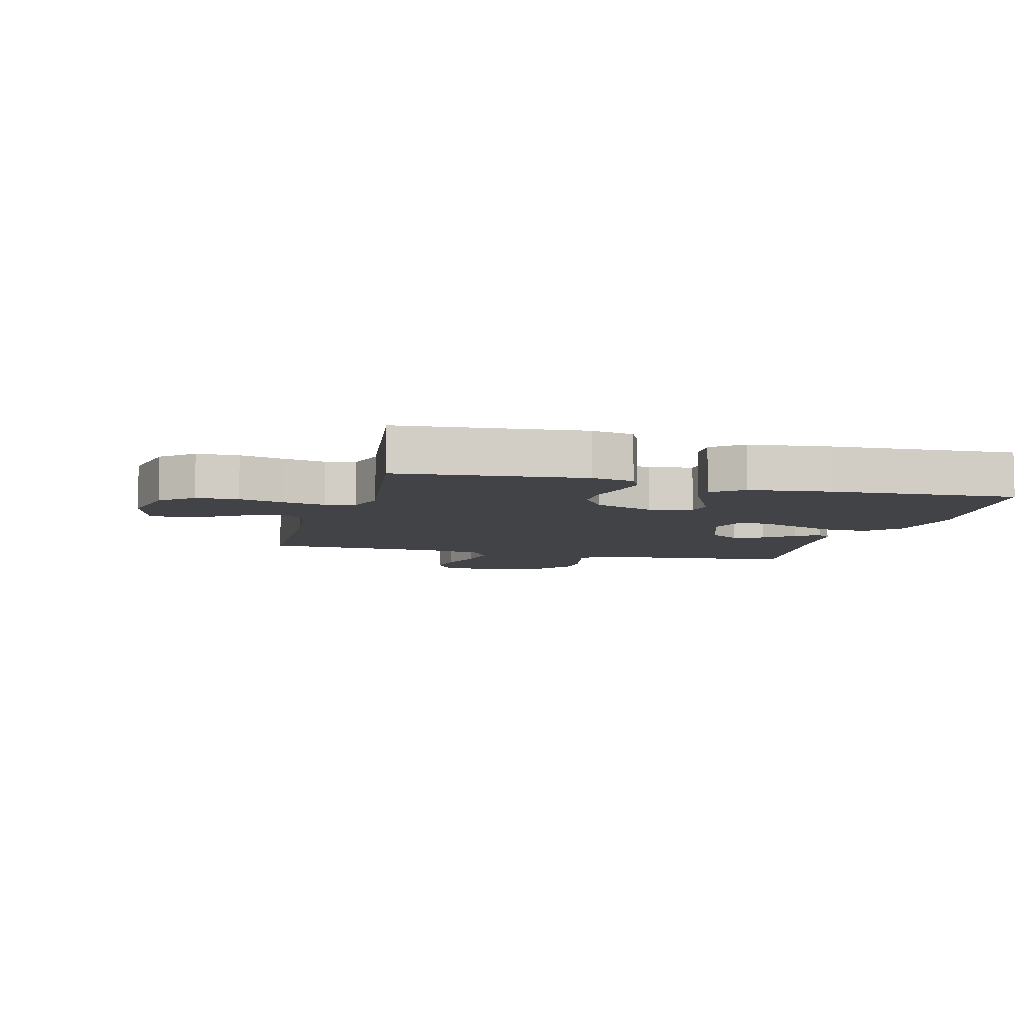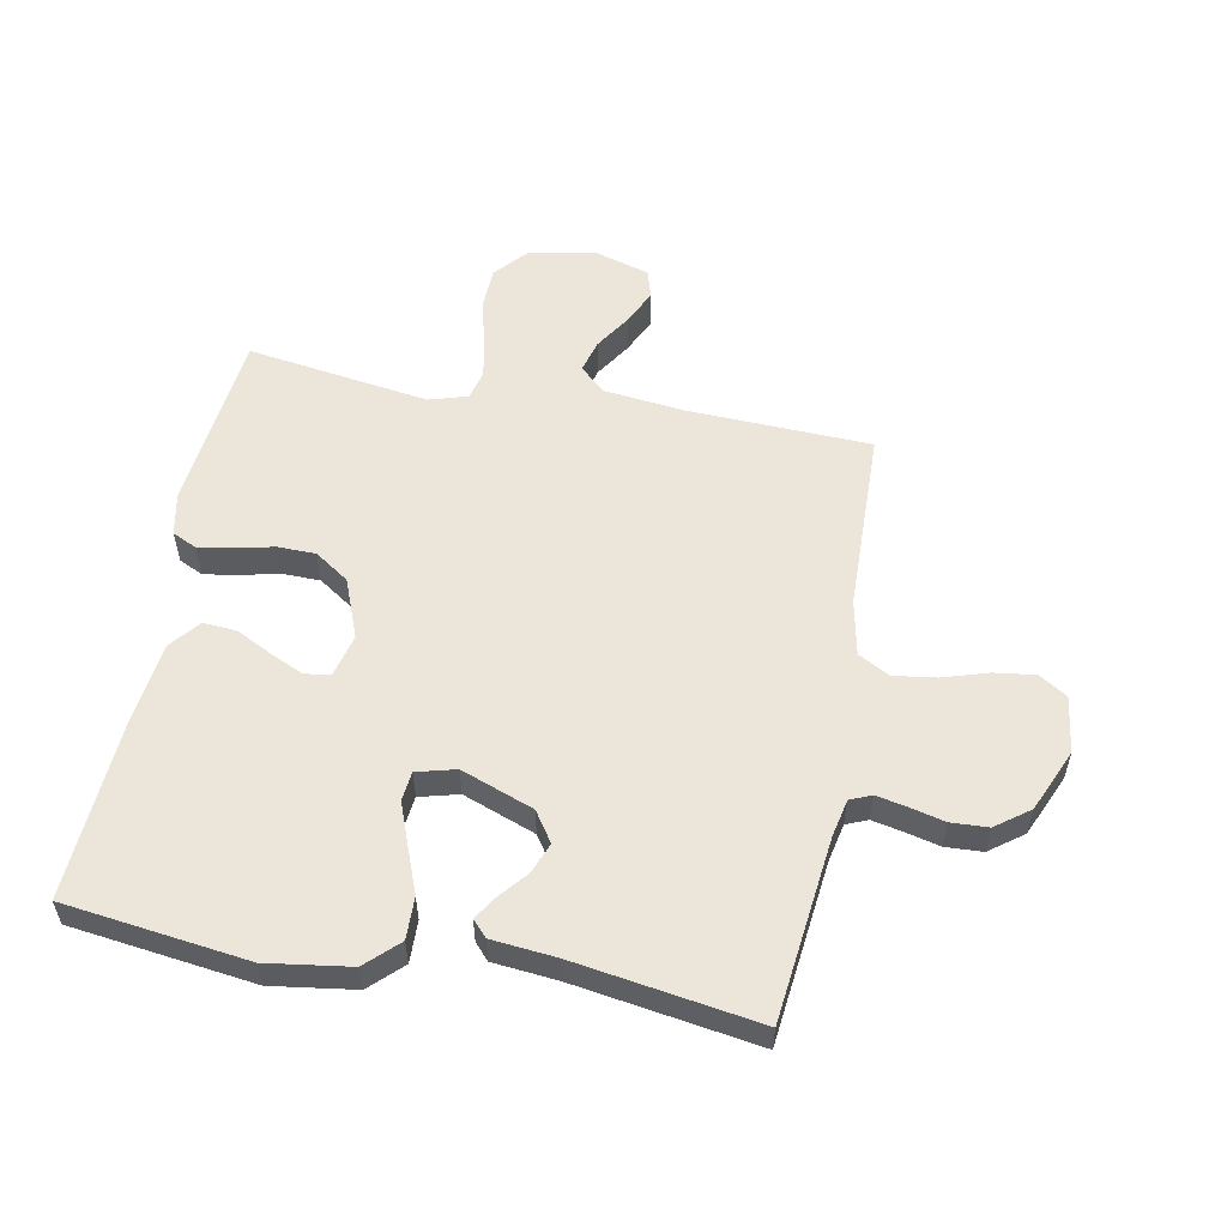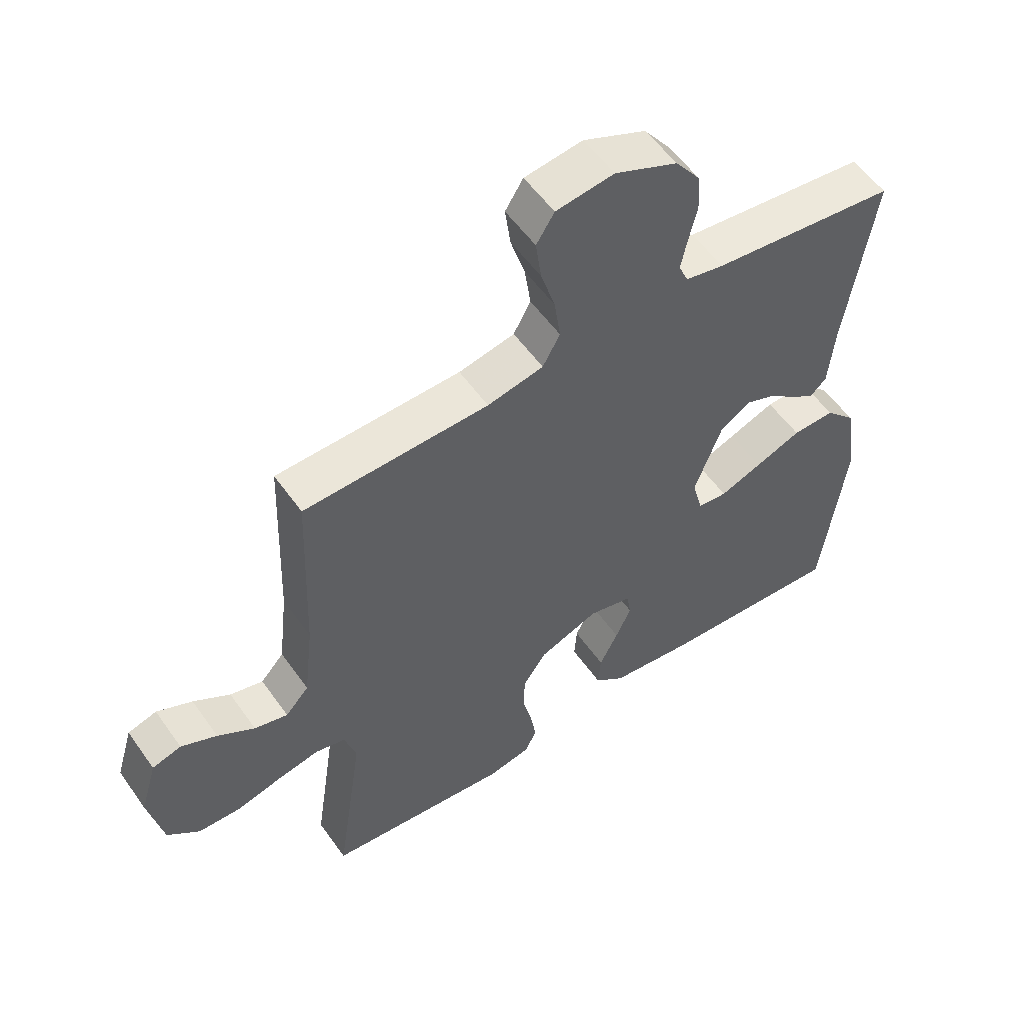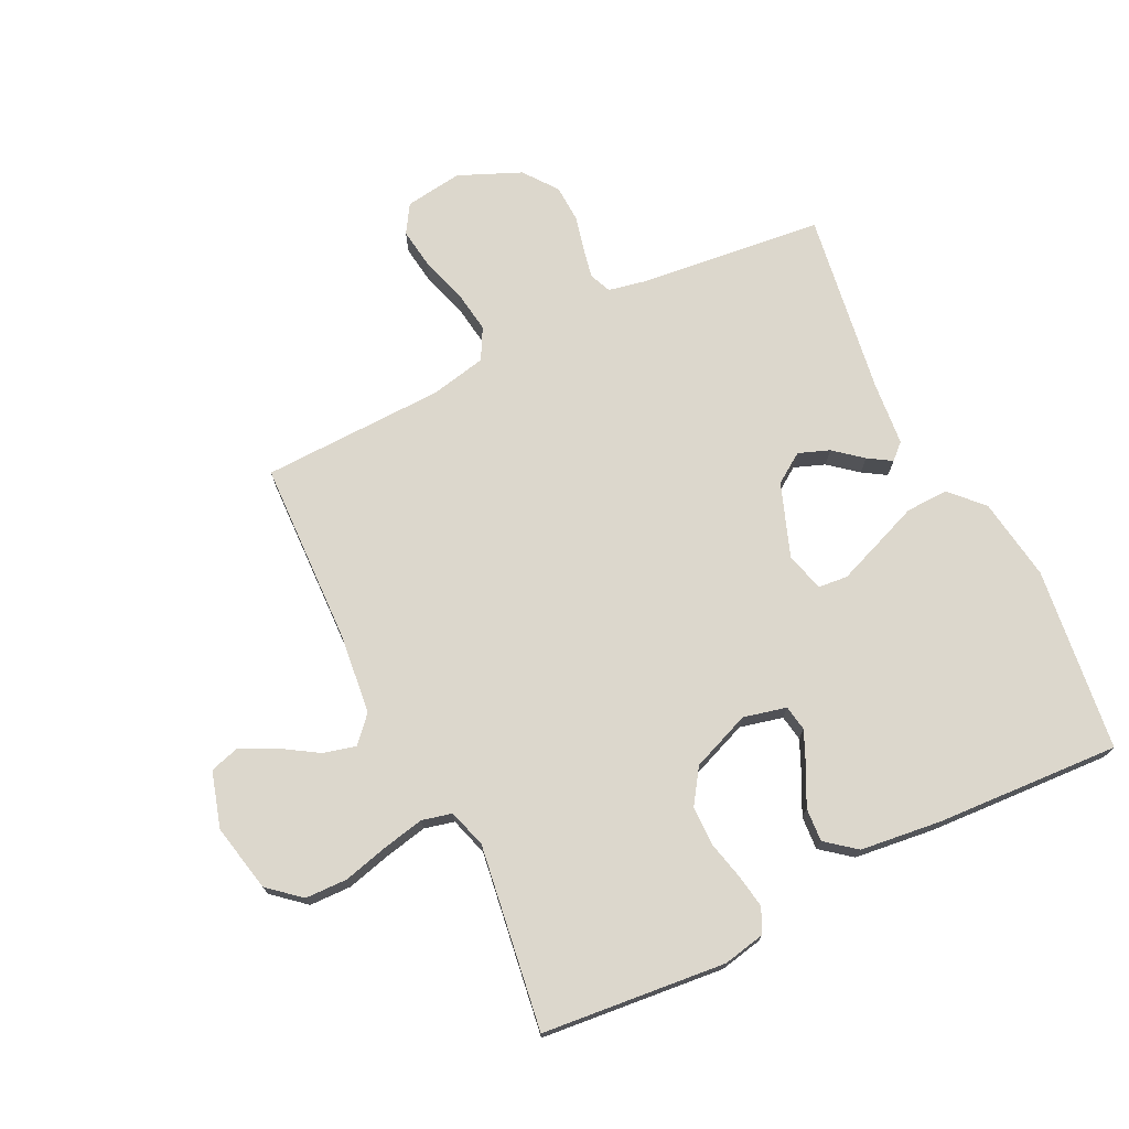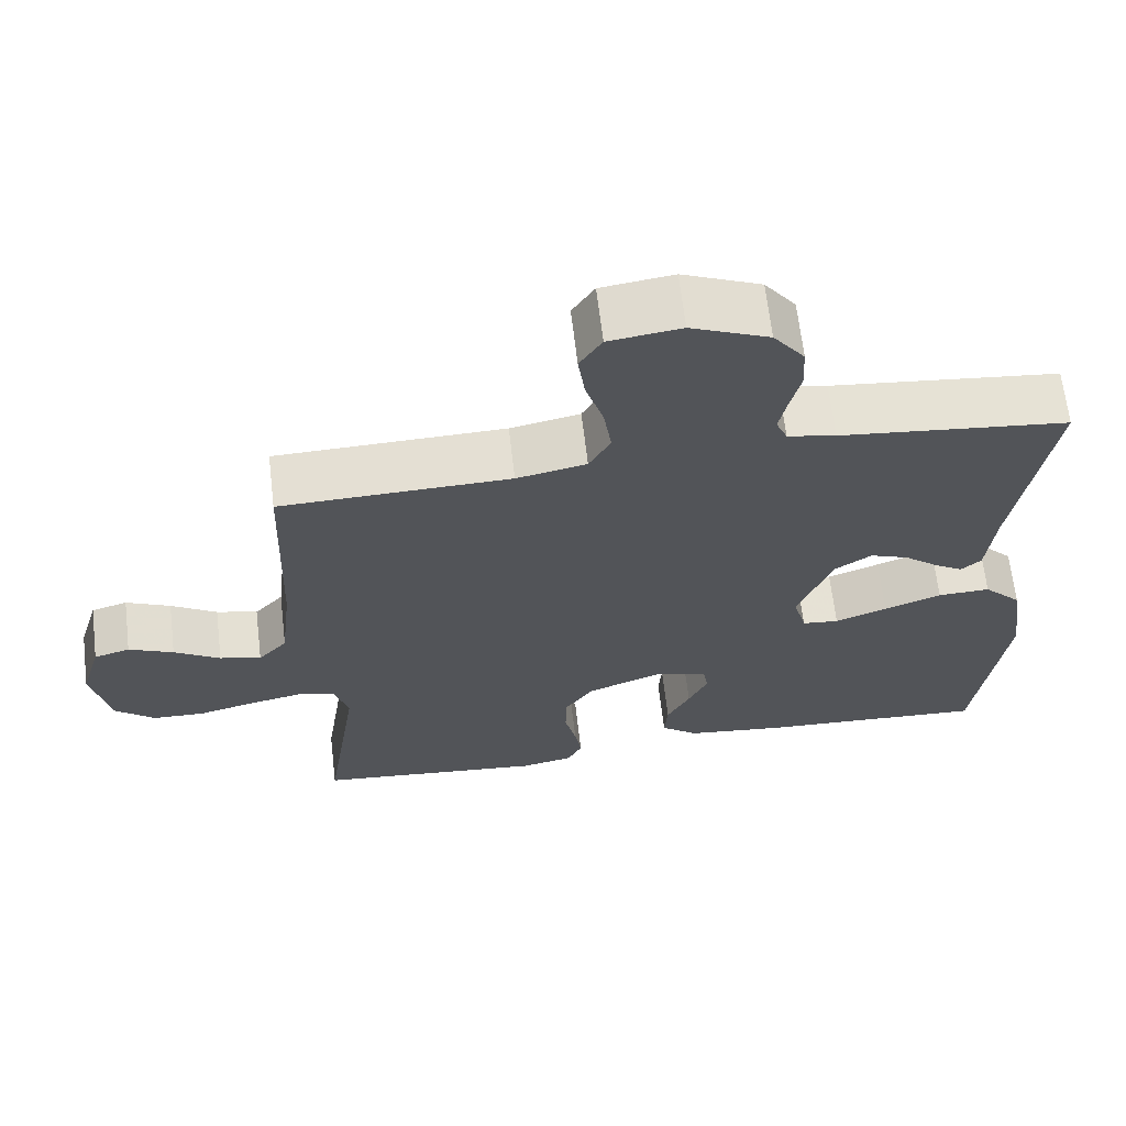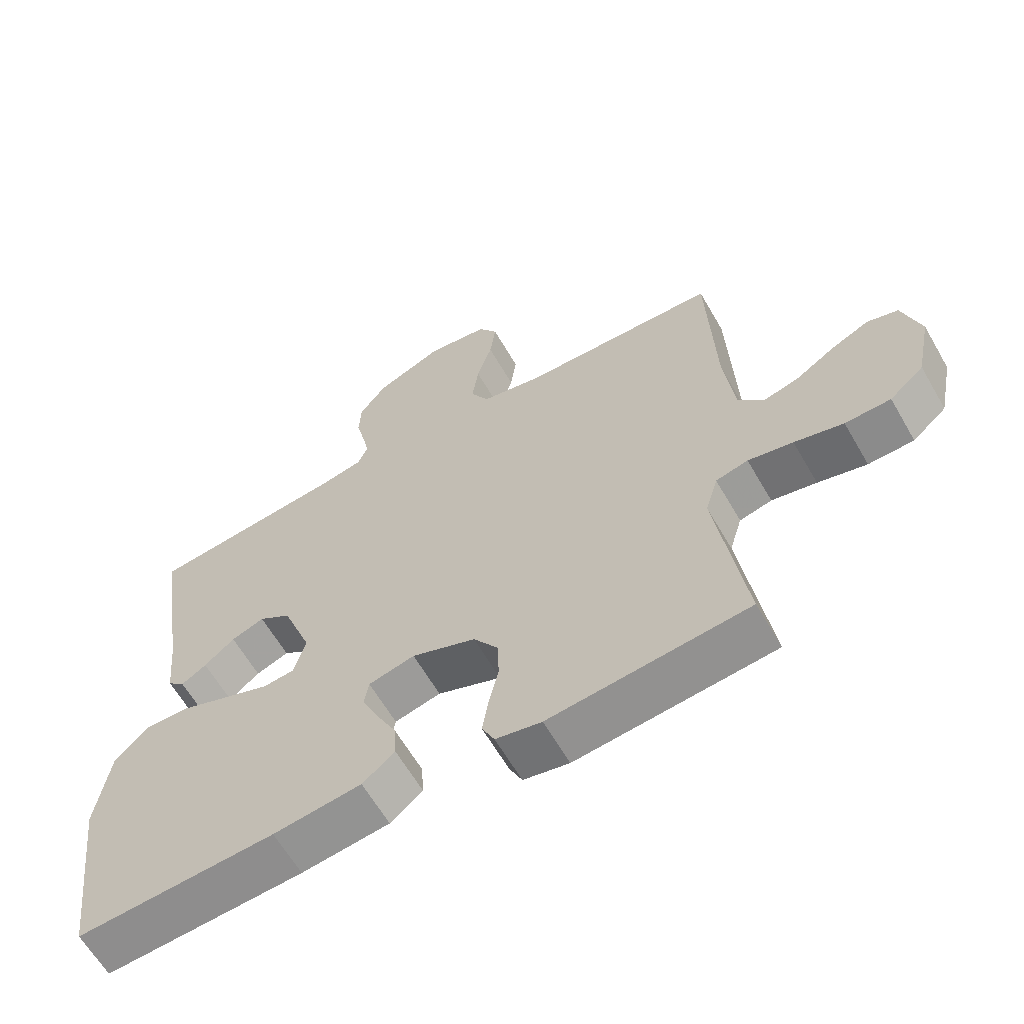
<metadata>
{"format":"obj","ext":"obj","renderer":"f3d","projection":"perspective","resolution":1024,"background":"white","views":[{"elev":-7.1,"azim":165.0,"up":"+Y"},{"elev":55.6,"azim":-79.1,"up":"+Y"},{"elev":55.2,"azim":145.3,"up":"+Z"},{"elev":73.0,"azim":153.8,"up":"+Y"},{"elev":65.8,"azim":173.3,"up":"+Z"},{"elev":-62.8,"azim":30.0,"up":"+Z"}]}
</metadata>
<code>
v 0.5 0.07 -0.5
v 0.2 0.07 -0.53
v 0.131 0.07 -0.516
v 0.112 0.07 -0.476
v 0.121 0.07 -0.421
v 0.136 0.07 -0.357
v 0.135 0.07 -0.294
v 0.097 0.07 -0.238
v 0 0.07 -0.2
v -0.07 0.07 -0.217
v -0.077 0.07 -0.259
v -0.052 0.07 -0.314
v -0.022 0.07 -0.373
v -0.018 0.07 -0.428
v -0.067 0.07 -0.467
v -0.2 0.07 -0.483
v -0.5 0.07 -0.5
v -0.538 0.07 -0.2
v -0.518 0.07 -0.064
v -0.468 0.07 -0.012
v -0.399 0.07 -0.014
v -0.324 0.07 -0.043
v -0.256 0.07 -0.069
v -0.208 0.07 -0.064
v -0.191 0.07 0
v -0.235 0.07 0.119
v -0.284 0.07 0.152
v -0.334 0.07 0.133
v -0.38 0.07 0.095
v -0.418 0.07 0.071
v -0.444 0.07 0.095
v -0.454 0.07 0.2
v -0.5 0.07 0.5
v -0.2 0.07 0.533
v -0.137 0.07 0.546
v -0.122 0.07 0.581
v -0.132 0.07 0.63
v -0.146 0.07 0.688
v -0.143 0.07 0.749
v -0.102 0.07 0.804
v 0 0.07 0.848
v 0.094 0.07 0.835
v 0.123 0.07 0.789
v 0.114 0.07 0.722
v 0.091 0.07 0.648
v 0.081 0.07 0.578
v 0.109 0.07 0.527
v 0.2 0.07 0.508
v 0.5 0.07 0.5
v 0.511 0.07 0.2
v 0.526 0.07 0.068
v 0.564 0.07 0.026
v 0.618 0.07 0.04
v 0.678 0.07 0.078
v 0.736 0.07 0.105
v 0.783 0.07 0.091
v 0.81 0.07 0
v 0.787 0.07 -0.111
v 0.735 0.07 -0.156
v 0.666 0.07 -0.158
v 0.592 0.07 -0.139
v 0.524 0.07 -0.125
v 0.475 0.07 -0.137
v 0.456 0.07 -0.2
v 0.5 0 -0.5
v 0.2 0 -0.53
v 0.131 0 -0.516
v 0.112 0 -0.476
v 0.121 0 -0.421
v 0.136 0 -0.357
v 0.135 0 -0.294
v 0.097 0 -0.238
v 0 0 -0.2
v -0.07 0 -0.217
v -0.077 0 -0.259
v -0.052 0 -0.314
v -0.022 0 -0.373
v -0.018 0 -0.428
v -0.067 0 -0.467
v -0.2 0 -0.483
v -0.5 0 -0.5
v -0.538 0 -0.2
v -0.518 0 -0.064
v -0.468 0 -0.012
v -0.399 0 -0.014
v -0.324 0 -0.043
v -0.256 0 -0.069
v -0.208 0 -0.064
v -0.191 0 0
v -0.235 0 0.119
v -0.284 0 0.152
v -0.334 0 0.133
v -0.38 0 0.095
v -0.418 0 0.071
v -0.444 0 0.095
v -0.454 0 0.2
v -0.5 0 0.5
v -0.2 0 0.533
v -0.137 0 0.546
v -0.122 0 0.581
v -0.132 0 0.63
v -0.146 0 0.688
v -0.143 0 0.749
v -0.102 0 0.804
v 0 0 0.848
v 0.094 0 0.835
v 0.123 0 0.789
v 0.114 0 0.722
v 0.091 0 0.648
v 0.081 0 0.578
v 0.109 0 0.527
v 0.2 0 0.508
v 0.5 0 0.5
v 0.511 0 0.2
v 0.526 0 0.068
v 0.564 0 0.026
v 0.618 0 0.04
v 0.678 0 0.078
v 0.736 0 0.105
v 0.783 0 0.091
v 0.81 0 0
v 0.787 0 -0.111
v 0.735 0 -0.156
v 0.666 0 -0.158
v 0.592 0 -0.139
v 0.524 0 -0.125
v 0.475 0 -0.137
v 0.456 0 -0.2
f 58 59 60 61
f 58 61 62
f 57 58 62
f 56 57 62 63
f 53 54 55 56
f 48 49 50
f 47 48 50 51
f 42 43 44 45
f 42 45 46
f 41 42 46
f 40 41 46
f 37 38 39 40
f 36 37 40 46
f 35 36 46 47
f 32 33 34
f 28 29 30 31
f 27 28 31 32
f 19 20 21 22
f 19 22 23
f 18 19 23
f 17 18 23 24
f 15 16 17 24
f 12 13 14 15
f 11 12 15 24
f 3 4 5 6
f 1 2 3 6
f 64 1 6 7
f 63 64 7 8
f 53 56 63 8
f 52 53 8 9
f 51 52 9 10
f 47 51 10
f 35 47 10
f 27 32 34 35
f 26 27 35
f 25 26 35 10
f 10 11 24 25
f 125 124 123 122
f 126 125 122
f 126 122 121
f 127 126 121 120
f 120 119 118 117
f 114 113 112
f 115 114 112 111
f 109 108 107 106
f 110 109 106
f 110 106 105
f 110 105 104
f 104 103 102 101
f 110 104 101 100
f 111 110 100 99
f 98 97 96
f 95 94 93 92
f 96 95 92 91
f 86 85 84 83
f 87 86 83
f 87 83 82
f 88 87 82 81
f 88 81 80 79
f 79 78 77 76
f 88 79 76 75
f 70 69 68 67
f 70 67 66 65
f 71 70 65 128
f 72 71 128 127
f 72 127 120 117
f 73 72 117 116
f 74 73 116 115
f 74 115 111
f 74 111 99
f 99 98 96 91
f 99 91 90
f 74 99 90 89
f 89 88 75 74
f 1 65 66 2
f 2 66 67 3
f 3 67 68 4
f 4 68 69 5
f 5 69 70 6
f 6 70 71 7
f 7 71 72 8
f 8 72 73 9
f 9 73 74 10
f 10 74 75 11
f 11 75 76 12
f 12 76 77 13
f 13 77 78 14
f 14 78 79 15
f 15 79 80 16
f 16 80 81 17
f 17 81 82 18
f 18 82 83 19
f 19 83 84 20
f 20 84 85 21
f 21 85 86 22
f 22 86 87 23
f 23 87 88 24
f 24 88 89 25
f 25 89 90 26
f 26 90 91 27
f 27 91 92 28
f 28 92 93 29
f 29 93 94 30
f 30 94 95 31
f 31 95 96 32
f 32 96 97 33
f 33 97 98 34
f 34 98 99 35
f 35 99 100 36
f 36 100 101 37
f 37 101 102 38
f 38 102 103 39
f 39 103 104 40
f 40 104 105 41
f 41 105 106 42
f 42 106 107 43
f 43 107 108 44
f 44 108 109 45
f 45 109 110 46
f 46 110 111 47
f 47 111 112 48
f 48 112 113 49
f 49 113 114 50
f 50 114 115 51
f 51 115 116 52
f 52 116 117 53
f 53 117 118 54
f 54 118 119 55
f 55 119 120 56
f 56 120 121 57
f 57 121 122 58
f 58 122 123 59
f 59 123 124 60
f 60 124 125 61
f 61 125 126 62
f 62 126 127 63
f 63 127 128 64
f 64 128 65 1

</code>
